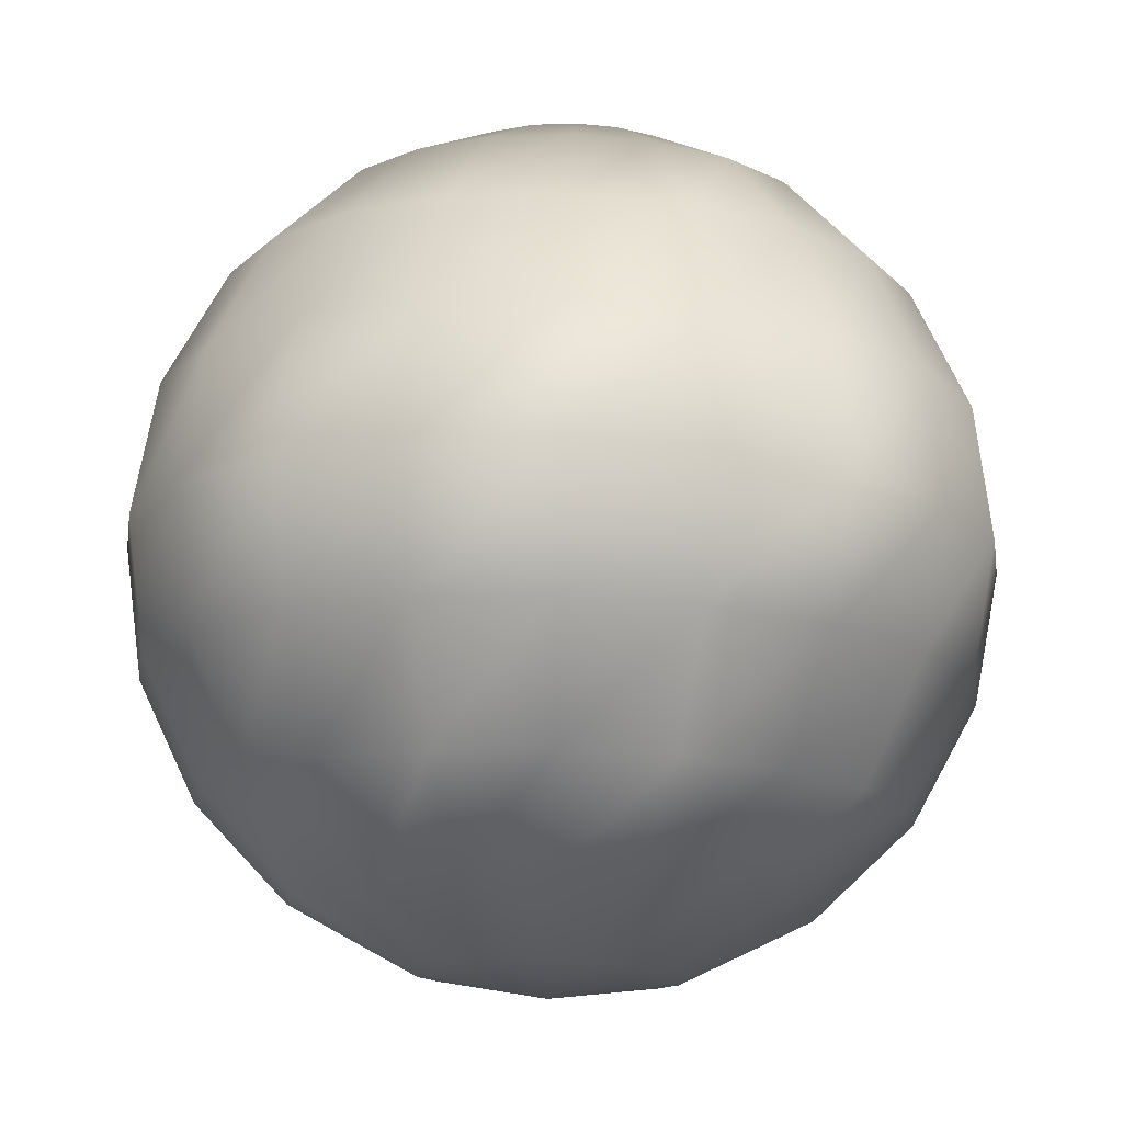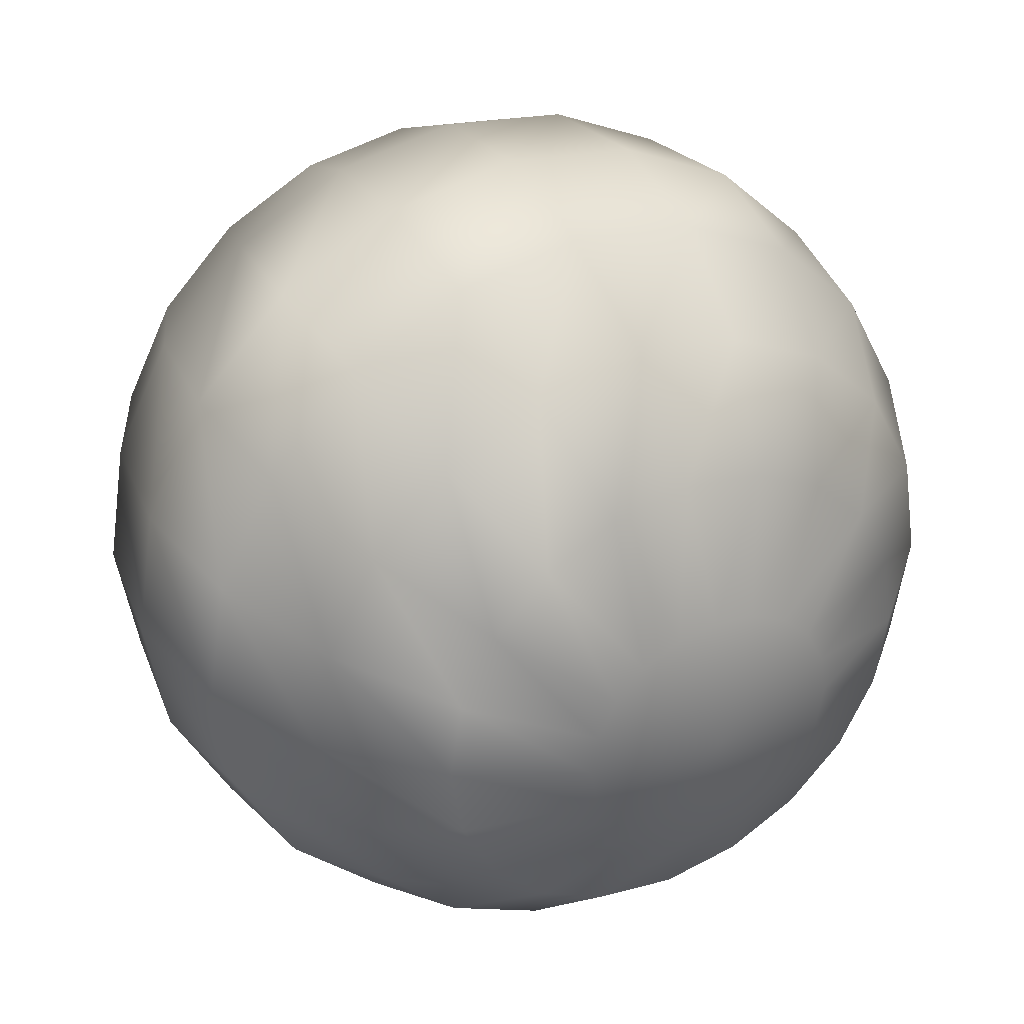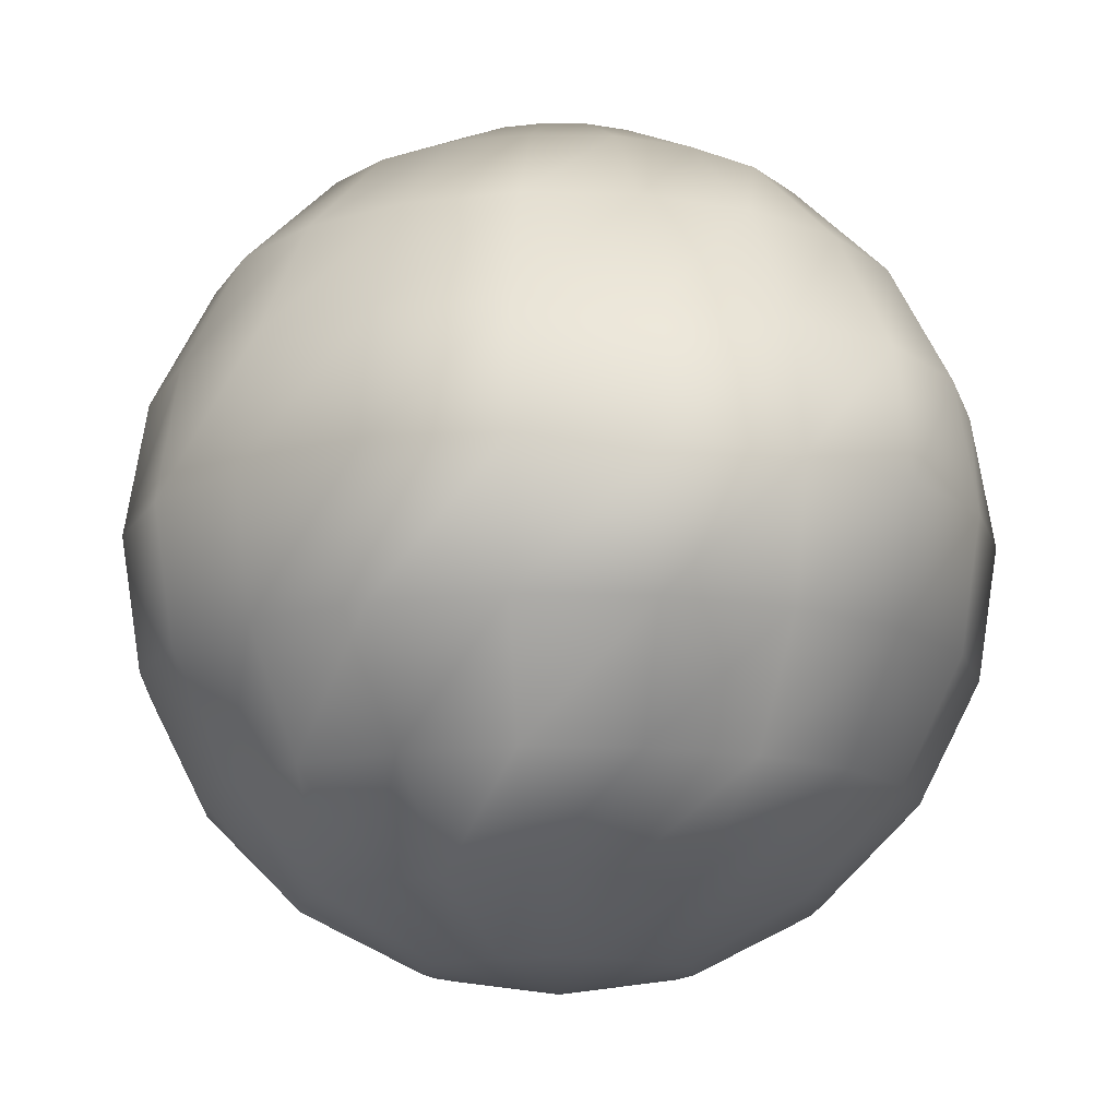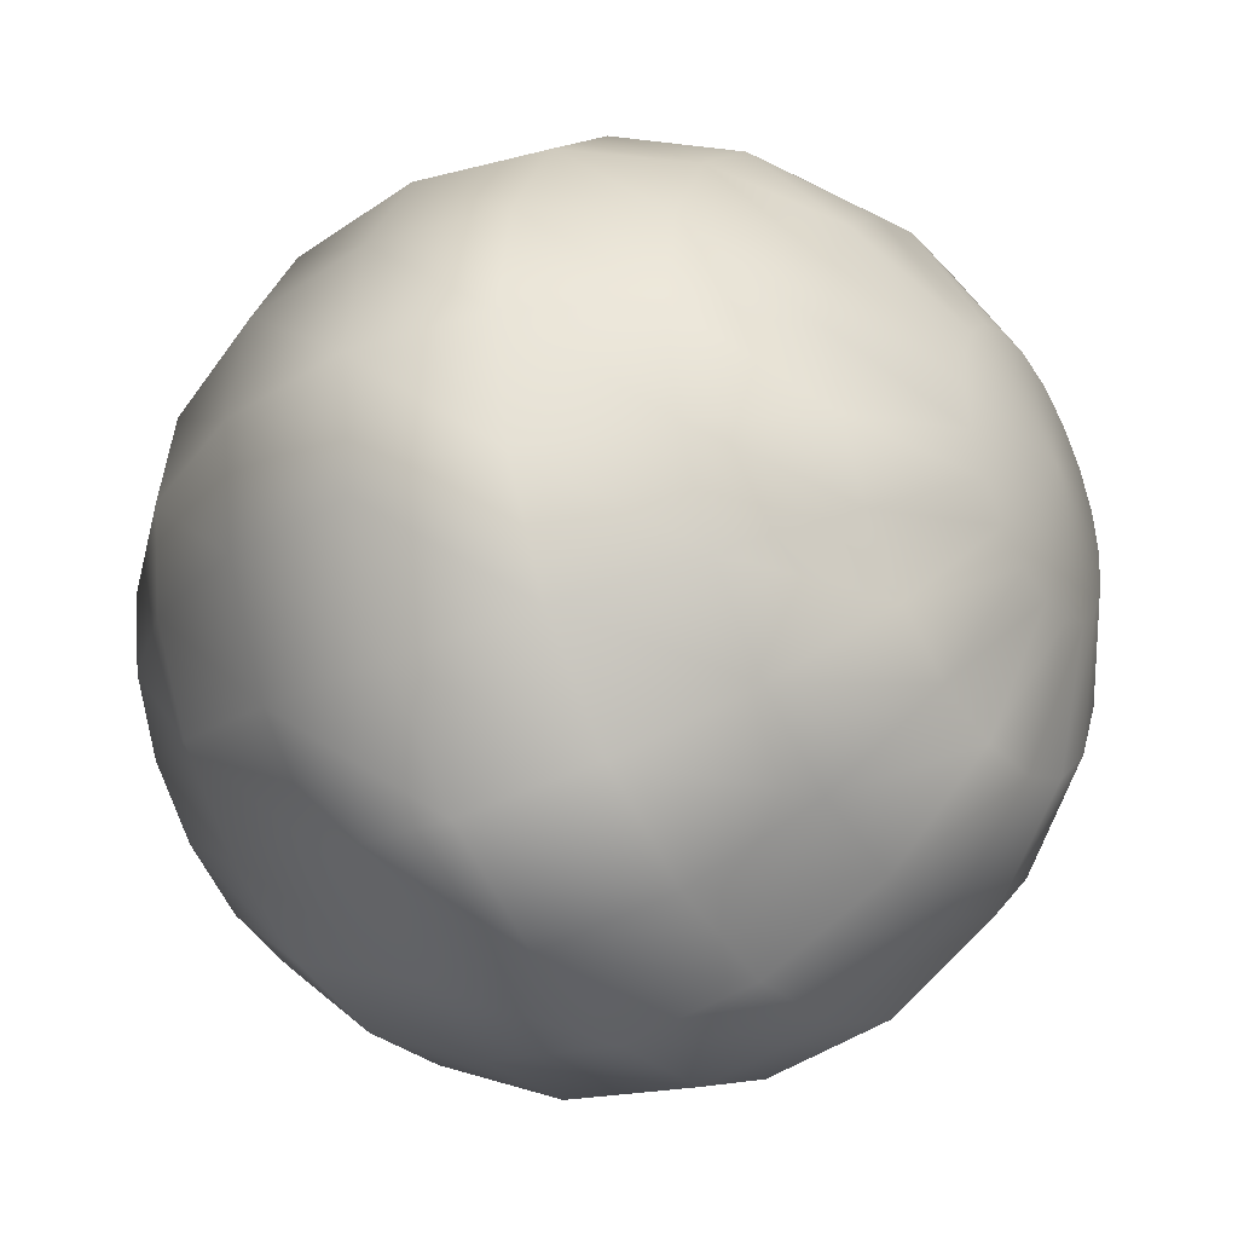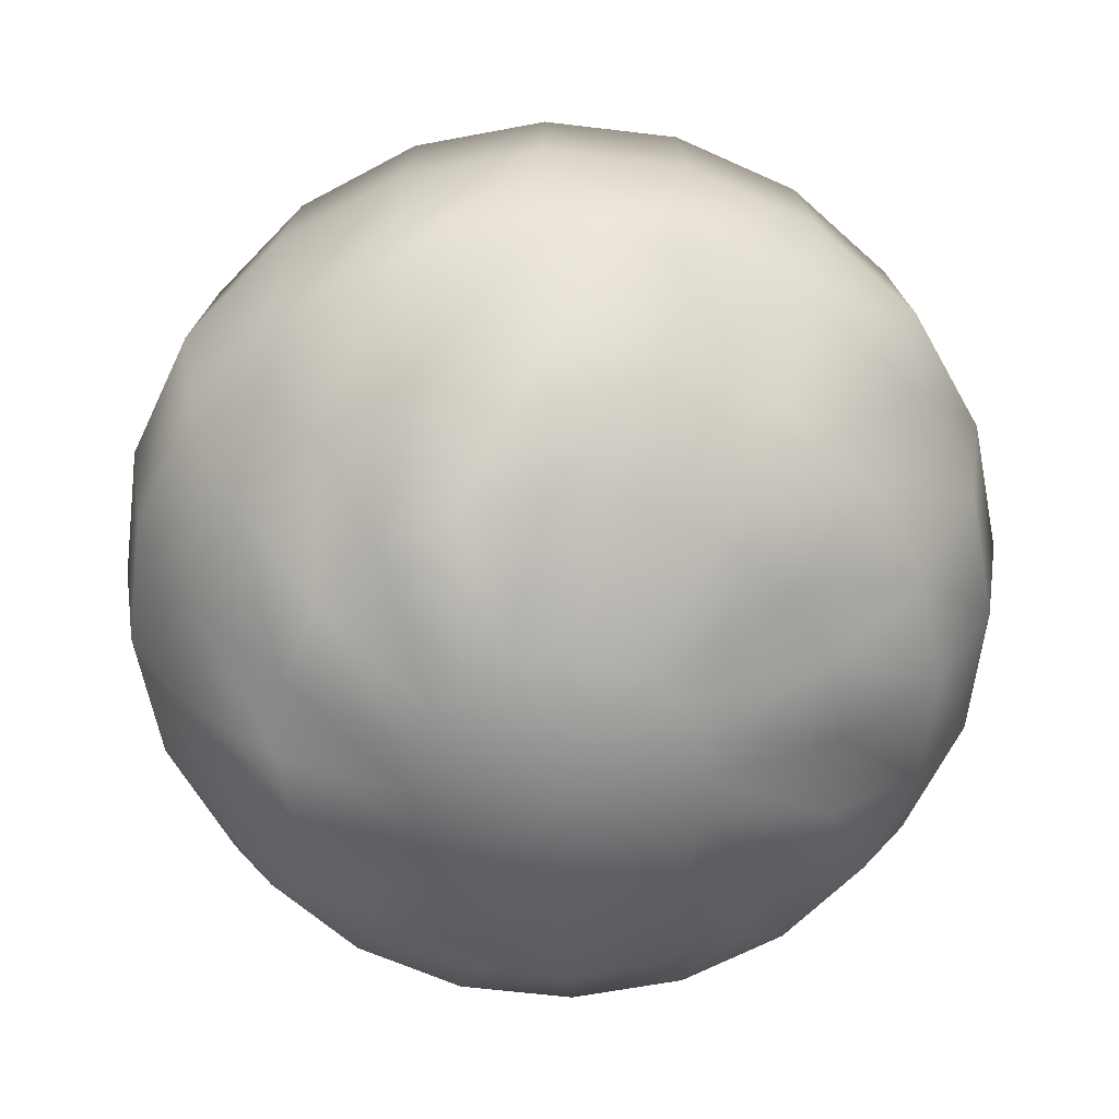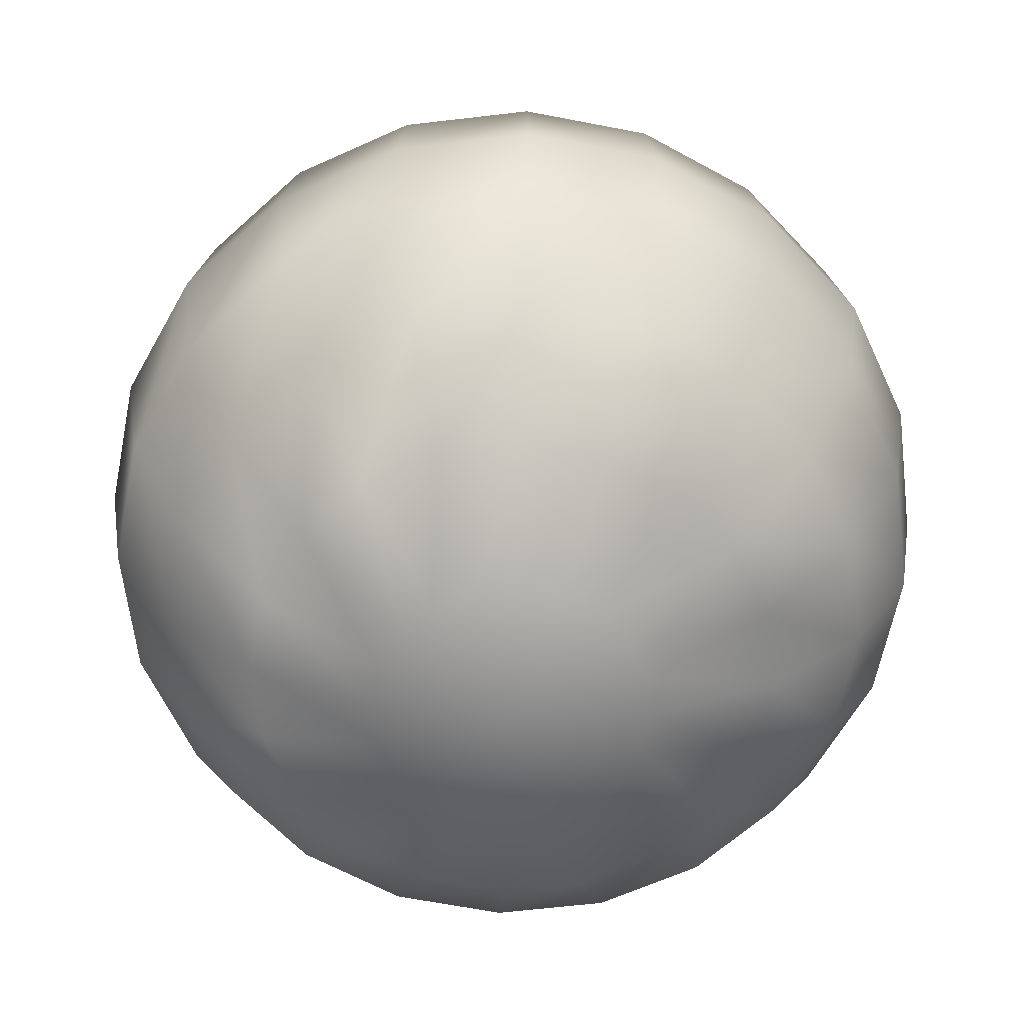
<metadata>
{"format":"obj","ext":"obj","renderer":"f3d","projection":"perspective","resolution":1024,"background":"white","views":[{"elev":75.9,"azim":-178.2,"up":"+Z"},{"elev":36.2,"azim":151.8,"up":"+Z"},{"elev":-14.2,"azim":23.9,"up":"+Y"},{"elev":-35.7,"azim":121.1,"up":"+Z"},{"elev":-61.3,"azim":20.0,"up":"+Y"},{"elev":-62.6,"azim":69.8,"up":"+Y"}]}
</metadata>
<code>
g Cube_메쉬
v 1 1 -1
v 1 -1 -1
v 1 1 1
v 1 -1 1
v -1 1 -1
v -1 -1 -1
v -1 1 1
v -1 -1 1
g off
g Cube_Material
f 5 3 1
f 3 8 4
f 7 6 8
f 2 8 6
f 1 4 2
f 5 2 6
f 5 7 3
f 3 7 8
f 7 5 6
f 2 4 8
f 1 3 4
f 5 1 2
g Skybox_메쉬
v -45.41 202.3 -139.8
v -139.8 202.3 -45.41
v -118.9 202.3 86.37
v -86.37 202.3 118.9
v -45.41 202.3 139.8
v 77.25 237.8 0
v 77.25 237.8 0
v 73.47 237.8 -23.87
v 62.5 237.8 -45.41
v 45.41 237.8 -62.5
v 23.87 237.8 -73.47
v 0 237.8 -77.25
v -23.87 237.8 -73.47
v -45.41 237.8 -62.5
v -62.5 237.8 -45.41
v -73.47 237.8 -23.87
v -77.25 237.8 -0
v -73.47 237.8 23.87
v -62.5 237.8 45.41
v -45.41 237.8 62.5
v -23.87 237.8 73.47
v -0 237.8 77.25
v 23.87 237.8 73.47
v 45.41 237.8 62.5
v 62.5 237.8 45.41
v 73.47 237.8 23.87
v 0 250 0
v 0 250 0
v 0 250 0
v 0 250 0
v 0 250 0
v 0 250 0
v 0 250 0
v 0 250 0
v 0 250 0
v 0 250 0
v 0 250 0
v 0 250 0
v 0 250 0
v 0 250 0
v 0 250 0
v 0 250 0
v 0 250 0
v 0 250 0
v 0 250 0
v 0 250 0
v 77.25 -237.8 0
v 77.25 -237.8 0
v 73.47 -237.8 -23.87
v 62.5 -237.8 -45.41
v 45.41 -237.8 -62.5
v 23.87 -237.8 -73.47
v 0 -237.8 -77.25
v -23.87 -237.8 -73.47
v -45.41 -237.8 -62.5
v -62.5 -237.8 -45.41
v -73.47 -237.8 -23.87
v -77.25 -237.8 -0
v -73.47 -237.8 23.87
v -62.5 -237.8 45.41
v -45.41 -237.8 62.5
v -23.87 -237.8 73.47
v -0 -237.8 77.25
v 23.87 -237.8 73.47
v 45.41 -237.8 62.5
v 62.5 -237.8 45.41
v 73.47 -237.8 23.87
v 139.8 -202.3 -45.41
v 118.9 -202.3 -86.37
v 86.37 -202.3 -118.9
v 45.41 -202.3 -139.8
v -45.41 -202.3 -139.8
v -139.8 -202.3 -45.41
v -146.9 -202.3 -0
v -118.9 -202.3 86.37
v -86.37 -202.3 118.9
v -45.41 -202.3 139.8
v 45.41 -202.3 139.8
v 118.9 -202.3 86.37
v 0 -250 0
v 0 -250 0
v 0 -250 0
v 0 -250 0
v 0 -250 0
v 0 -250 0
v 0 -250 0
v 0 -250 0
v 0 -250 0
v 0 -250 0
v 0 -250 0
v 0 -250 0
v 0 -250 0
v 0 -250 0
v 0 -250 0
v 0 -250 0
v 0 -250 0
v 0 -250 0
v 0 -250 0
v 0 -250 0
v 77.25 0 -237.8
v 0 0 -250
v 0 77.25 -237.8
v -62.5 146.9 -192.4
v 0 202.3 -146.9
v -139.8 -77.25 -192.4
v -73.47 -77.25 -226.1
v -86.37 -202.3 -118.9
v -62.5 -146.9 -192.4
v -226.1 77.25 -73.47
v -202.3 0 -146.9
v -192.4 77.25 -139.8
v -226.1 -77.25 -73.47
v -202.3 -146.9 -0
v -139.8 -202.3 45.41
v -237.8 77.25 -0
v -139.8 202.3 45.41
v -146.9 202.3 -0
v -202.3 146.9 -0
v -192.4 146.9 -62.5
v -192.4 77.25 139.8
v -237.8 0 77.25
v -202.3 0 146.9
v -192.4 -77.25 139.8
v -73.47 -77.25 226.1
v -0 -202.3 146.9
v -139.8 -77.25 192.4
v -62.5 -146.9 192.4
v -0 -146.9 202.3
v -0 202.3 146.9
v -62.5 146.9 192.4
v -139.8 77.25 192.4
v -73.47 77.25 226.1
v 146.9 0 202.3
v 77.25 0 237.8
v 139.8 -77.25 192.4
v 73.47 -77.25 226.1
v 118.9 -146.9 163.6
v 163.6 -146.9 118.9
v 192.4 -146.9 62.5
v 192.4 -77.25 139.8
v 192.4 -146.9 -62.5
v 163.6 -146.9 -118.9
v 118.9 -146.9 -163.6
v 86.37 202.3 -118.9
v 118.9 202.3 -86.37
v 139.8 202.3 -45.41
v 118.9 146.9 -163.6
v 163.6 146.9 -118.9
v 192.4 77.25 -139.8
v 226.1 -77.25 73.47
v 237.8 0 -77.25
v 250 0 -0
v 250 0 -0
v 118.9 202.3 86.37
v 139.8 202.3 45.41
v 192.4 146.9 62.5
v 163.6 146.9 118.9
v 226.1 77.25 73.47
v 192.4 77.25 139.8
v 139.8 77.25 192.4
v -73.47 77.25 -226.1
v -77.25 0 -237.8
v -139.8 77.25 -192.4
v -146.9 0 -202.3
v 62.5 -146.9 -192.4
v 0 -77.25 -237.8
v 73.47 -77.25 -226.1
v 0 -202.3 -146.9
v 0 -146.9 -202.3
v 45.41 202.3 -139.8
v 62.5 146.9 -192.4
v 0 146.9 -202.3
v 73.47 77.25 -226.1
v 226.1 -77.25 -73.47
v 146.9 0 -202.3
v 202.3 0 -146.9
v 192.4 -77.25 -139.8
v 139.8 -77.25 -192.4
v 139.8 77.25 -192.4
v 237.8 -77.25 0
v 237.8 -77.25 0
v 139.8 -202.3 45.41
v 202.3 -146.9 0
v 202.3 -146.9 0
v 146.9 -202.3 0
v 146.9 -202.3 0
v 202.3 146.9 0
v 202.3 146.9 0
v 192.4 146.9 -62.5
v 226.1 77.25 -73.47
v 237.8 77.25 0
v 237.8 77.25 0
v 146.9 202.3 0
v 146.9 202.3 0
v 237.8 0 77.25
v 202.3 0 146.9
v 86.37 -202.3 118.9
v 62.5 -146.9 192.4
v -0 -77.25 237.8
v 86.37 202.3 118.9
v 45.41 202.3 139.8
v 73.47 77.25 226.1
v 118.9 146.9 163.6
v 62.5 146.9 192.4
v -0 146.9 202.3
v -0 77.25 237.8
v -146.9 0 202.3
v -77.25 0 237.8
v -0 0 250
v -192.4 -146.9 62.5
v -163.6 -146.9 118.9
v -118.9 -146.9 163.6
v -192.4 146.9 62.5
v -163.6 146.9 118.9
v -118.9 146.9 163.6
v -237.8 -77.25 -0
v -226.1 -77.25 73.47
v -237.8 0 -77.25
v -250 0 -0
v -226.1 77.25 73.47
v -118.9 -202.3 -86.37
v -118.9 -146.9 -163.6
v -163.6 -146.9 -118.9
v -192.4 -146.9 -62.5
v -192.4 -77.25 -139.8
v -118.9 202.3 -86.37
v -86.37 202.3 -118.9
v -118.9 146.9 -163.6
v -163.6 146.9 -118.9
g off
g Skybox_Skybox_mat
f 34 14 163
f 33 34 162
f 32 33 208
f 31 32 209
f 30 31 137
f 29 30 13
f 28 29 12
f 27 28 11
f 26 27 124
f 25 26 125
f 24 25 10
f 23 24 234
f 22 23 235
f 21 22 9
f 20 21 112
f 19 20 178
f 18 19 152
f 17 18 153
f 16 17 154
f 15 16 202
f 34 35 14
f 33 36 34
f 32 37 33
f 31 38 32
f 30 39 31
f 29 40 30
f 28 41 29
f 27 42 28
f 26 43 27
f 25 44 26
f 24 45 25
f 23 46 24
f 22 47 23
f 21 48 22
f 20 49 21
f 19 50 20
f 18 51 19
f 17 52 18
f 16 53 17
f 15 54 16
f 14 201 163
f 34 163 162
f 33 162 208
f 32 208 209
f 31 209 137
f 30 137 13
f 29 13 12
f 28 12 11
f 27 11 124
f 26 124 125
f 25 125 10
f 24 10 234
f 23 234 235
f 22 235 9
f 21 9 112
f 20 112 178
f 19 178 152
f 18 152 153
f 17 153 154
f 16 154 202
f 190 193 75
f 87 190 74
f 205 87 73
f 86 205 72
f 133 86 71
f 85 133 70
f 84 85 69
f 83 84 68
f 122 83 67
f 82 122 66
f 81 82 65
f 229 81 64
f 115 229 63
f 80 115 62
f 176 80 61
f 79 176 60
f 78 79 59
f 77 78 58
f 76 77 57
f 194 76 56
f 56 57 107
f 57 58 106
f 58 59 105
f 59 60 104
f 60 61 103
f 61 62 102
f 62 63 101
f 63 64 100
f 64 65 99
f 65 66 98
f 66 67 97
f 67 68 96
f 68 69 95
f 69 70 94
f 70 71 93
f 71 72 92
f 72 73 91
f 73 74 90
f 74 75 89
f 75 55 88
f 193 55 75
f 190 75 74
f 87 74 73
f 205 73 72
f 86 72 71
f 133 71 70
f 85 70 69
f 84 69 68
f 83 68 67
f 122 67 66
f 82 66 65
f 81 65 64
f 229 64 63
f 115 63 62
f 80 62 61
f 176 61 60
f 79 60 59
f 78 59 58
f 77 58 57
f 76 57 56
f 183 108 186
f 181 110 108
f 187 181 183
f 108 109 175
f 108 175 186
f 110 109 108
f 181 108 183
f 109 174 175
f 111 236 169
f 9 235 111
f 112 9 180
f 180 111 110
f 236 171 169
f 235 236 111
f 9 111 180
f 111 169 110
f 177 116 176
f 114 113 116
f 174 114 177
f 116 230 80
f 116 80 176
f 113 230 116
f 114 116 177
f 230 115 80
f 171 119 172
f 118 226 233
f 172 118 113
f 119 117 118
f 119 118 172
f 226 120 233
f 118 233 113
f 117 226 118
f 120 224 232
f 224 225 121
f 232 121 81
f 121 218 82
f 224 121 232
f 225 218 121
f 121 82 81
f 218 122 82
f 127 126 117
f 10 125 127
f 125 124 126
f 126 221 123
f 126 123 117
f 125 126 127
f 124 221 126
f 221 228 123
f 128 139 130
f 130 215 131
f 228 128 129
f 129 130 225
f 139 215 130
f 215 134 131
f 128 130 129
f 130 131 225
f 132 207 135
f 220 135 84
f 135 136 85
f 134 132 220
f 207 136 135
f 135 85 84
f 136 133 85
f 132 135 220
f 223 138 139
f 12 13 223
f 13 137 138
f 138 213 140
f 138 140 139
f 13 138 223
f 137 213 138
f 213 214 140
f 214 210 217
f 210 168 142
f 217 142 207
f 142 141 144
f 210 142 217
f 168 141 142
f 142 144 207
f 141 143 144
f 146 147 87
f 145 146 205
f 143 148 145
f 148 158 146
f 147 190 87
f 146 87 205
f 148 146 145
f 158 147 146
f 185 186 150
f 182 185 149
f 150 151 77
f 149 150 76
f 186 151 150
f 185 150 149
f 151 78 77
f 150 77 76
f 197 156 198
f 154 153 197
f 153 152 156
f 156 155 157
f 156 157 198
f 153 156 197
f 152 155 156
f 155 187 157
f 203 160 158
f 200 198 161
f 166 199 203
f 161 159 189
f 160 188 158
f 198 159 161
f 199 160 203
f 159 182 189
f 211 165 168
f 208 162 211
f 162 163 165
f 165 164 167
f 165 167 168
f 162 165 211
f 163 164 165
f 164 166 167
f 169 171 170
f 110 169 109
f 170 172 114
f 109 170 174
f 171 172 170
f 169 170 109
f 172 113 114
f 170 114 174
f 173 177 79
f 186 175 151
f 151 173 78
f 175 174 173
f 177 176 79
f 175 173 151
f 173 79 78
f 174 177 173
f 152 178 155
f 178 112 179
f 179 180 181
f 155 179 187
f 178 179 155
f 112 180 179
f 180 110 181
f 179 181 187
f 157 187 184
f 184 183 185
f 198 157 159
f 159 184 182
f 187 183 184
f 183 186 185
f 157 184 159
f 184 185 182
f 147 191 190
f 192 149 194
f 189 182 192
f 158 188 147
f 191 193 190
f 149 76 194
f 182 149 192
f 188 191 147
f 202 154 196
f 164 195 166
f 196 197 200
f 163 201 164
f 154 197 196
f 195 199 166
f 197 198 200
f 201 195 164
f 167 166 204
f 168 167 141
f 141 204 143
f 204 203 148
f 166 203 204
f 167 204 141
f 204 148 143
f 203 158 148
f 144 143 206
f 207 144 136
f 206 145 86
f 136 206 133
f 143 145 206
f 144 206 136
f 145 205 86
f 206 86 133
f 213 212 214
f 212 211 210
f 137 209 213
f 209 208 212
f 212 210 214
f 211 168 210
f 209 212 213
f 208 211 212
f 216 217 132
f 215 216 134
f 139 140 215
f 140 214 216
f 217 207 132
f 216 132 134
f 140 216 215
f 214 217 216
f 131 134 219
f 225 131 218
f 219 220 83
f 218 219 122
f 134 220 219
f 131 219 218
f 220 84 83
f 219 83 122
f 222 223 128
f 221 222 228
f 124 11 221
f 11 12 222
f 223 139 128
f 222 128 228
f 11 222 221
f 12 223 222
f 123 228 227
f 117 123 226
f 227 129 224
f 226 227 120
f 228 129 227
f 123 227 226
f 129 225 224
f 227 224 120
f 233 120 231
f 113 233 230
f 231 232 229
f 230 231 115
f 120 232 231
f 233 231 230
f 232 81 229
f 231 229 115
f 237 127 119
f 236 237 171
f 235 234 236
f 234 10 237
f 127 117 119
f 237 119 171
f 234 237 236
f 10 127 237

</code>
